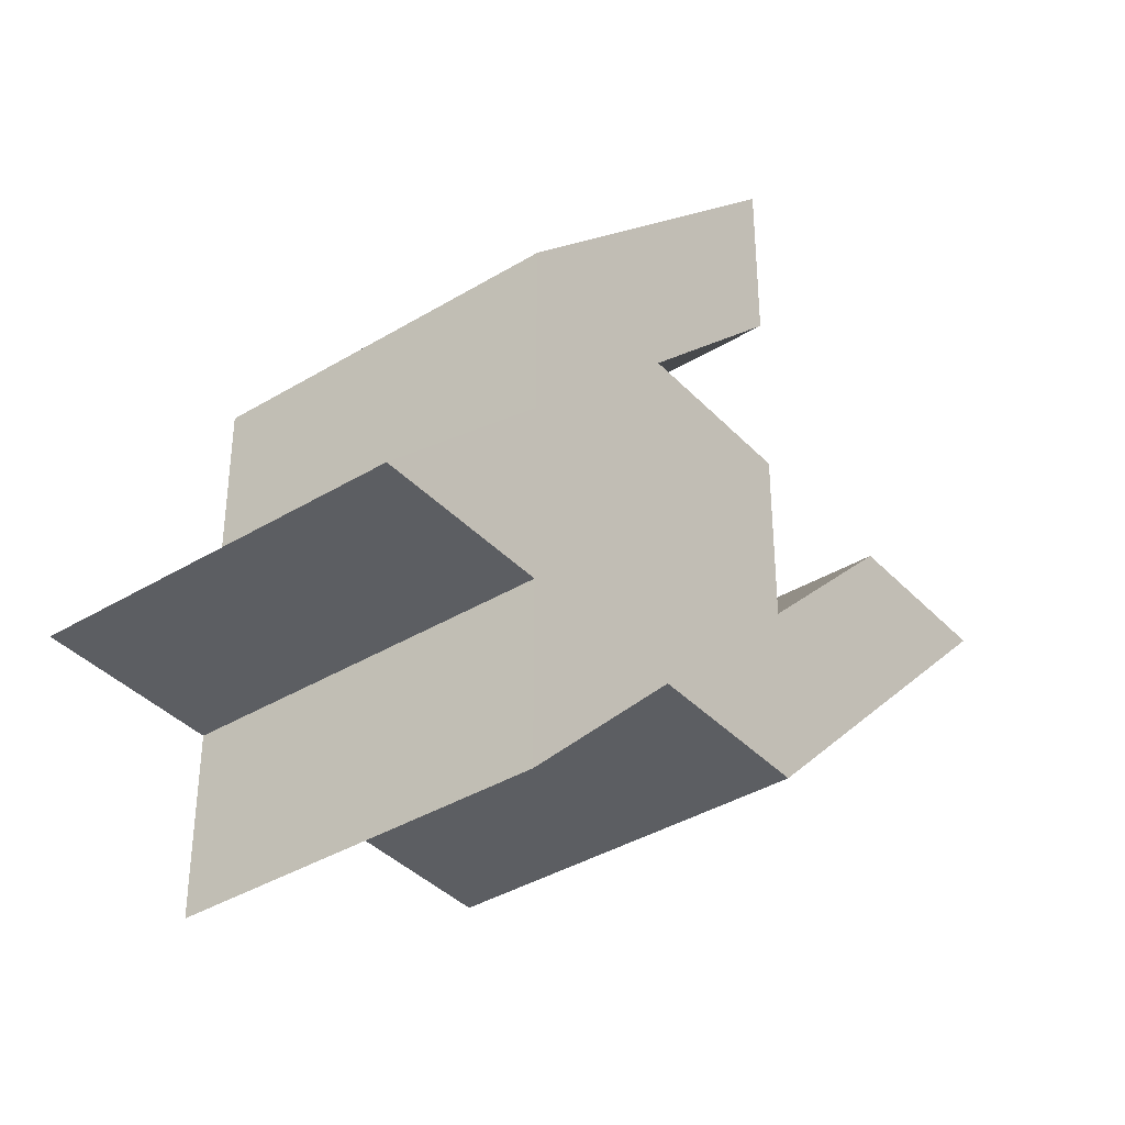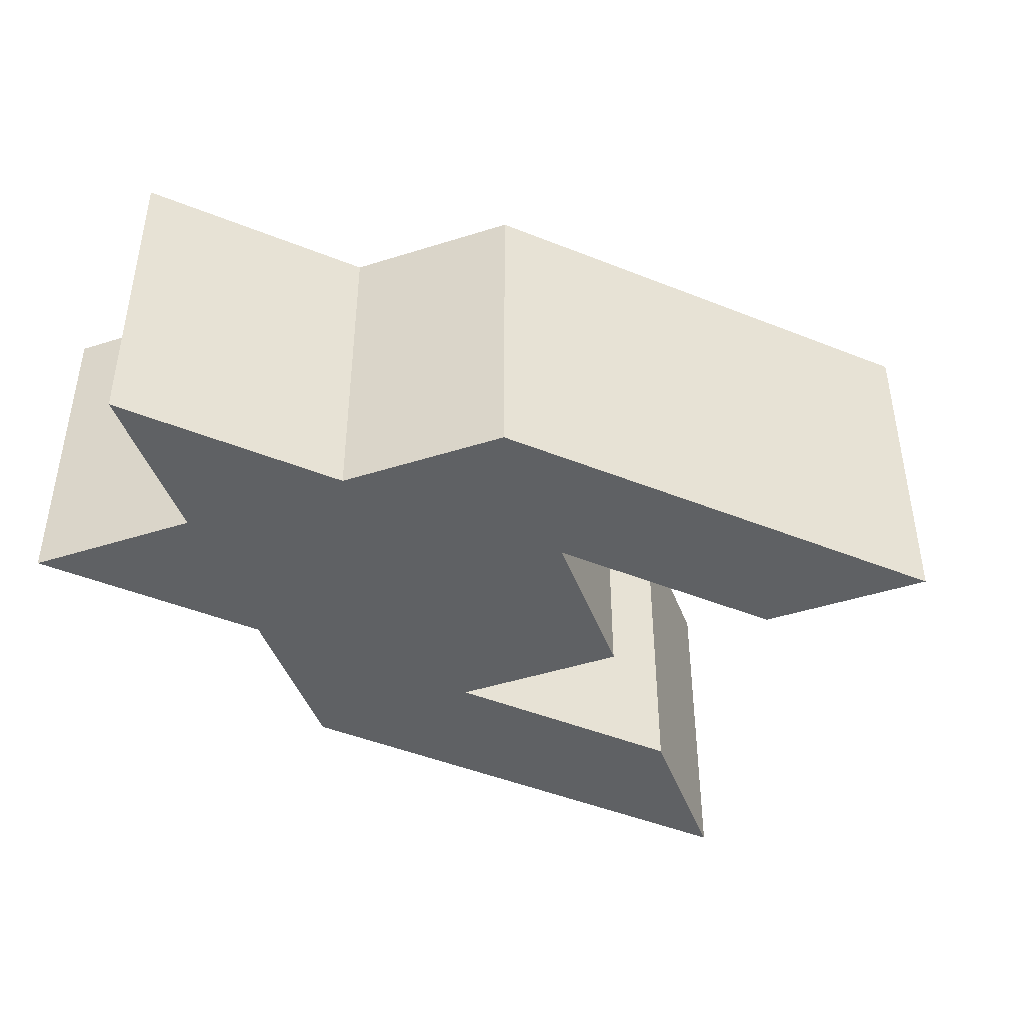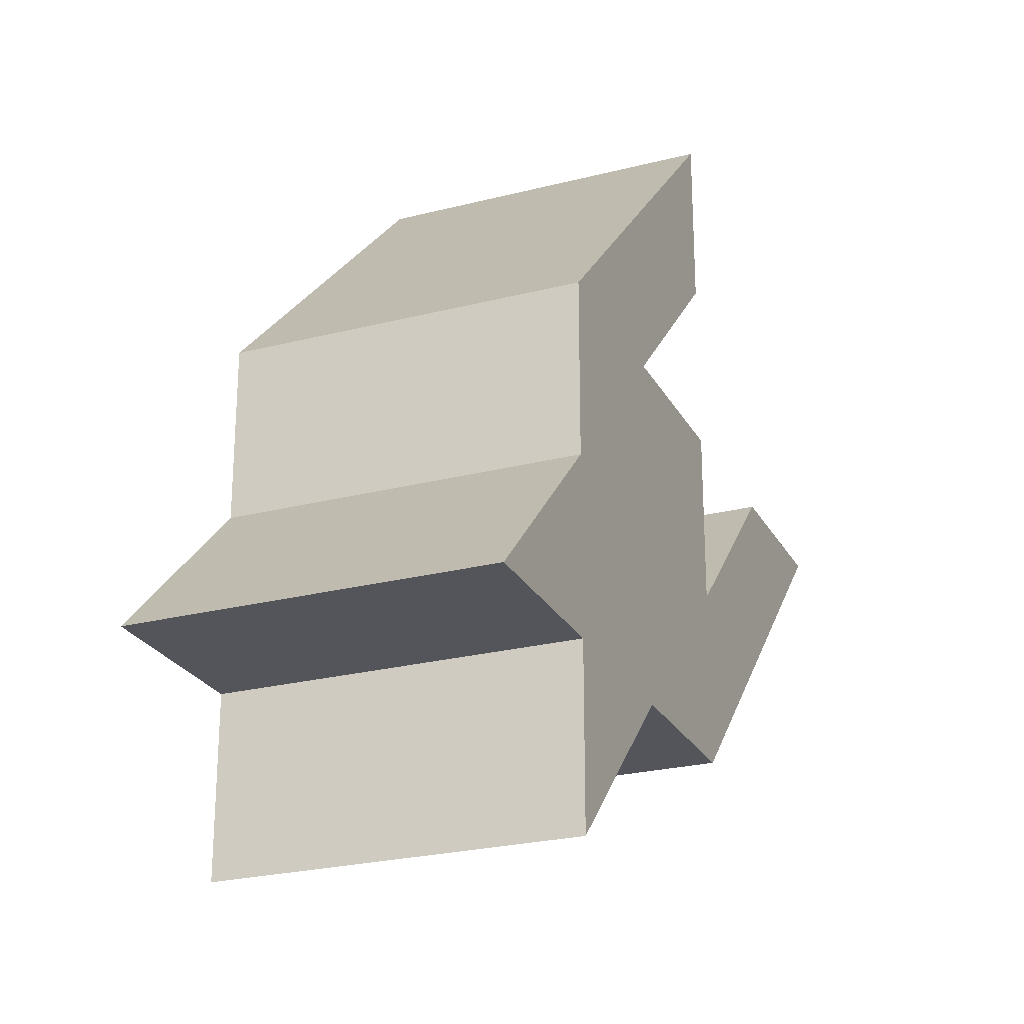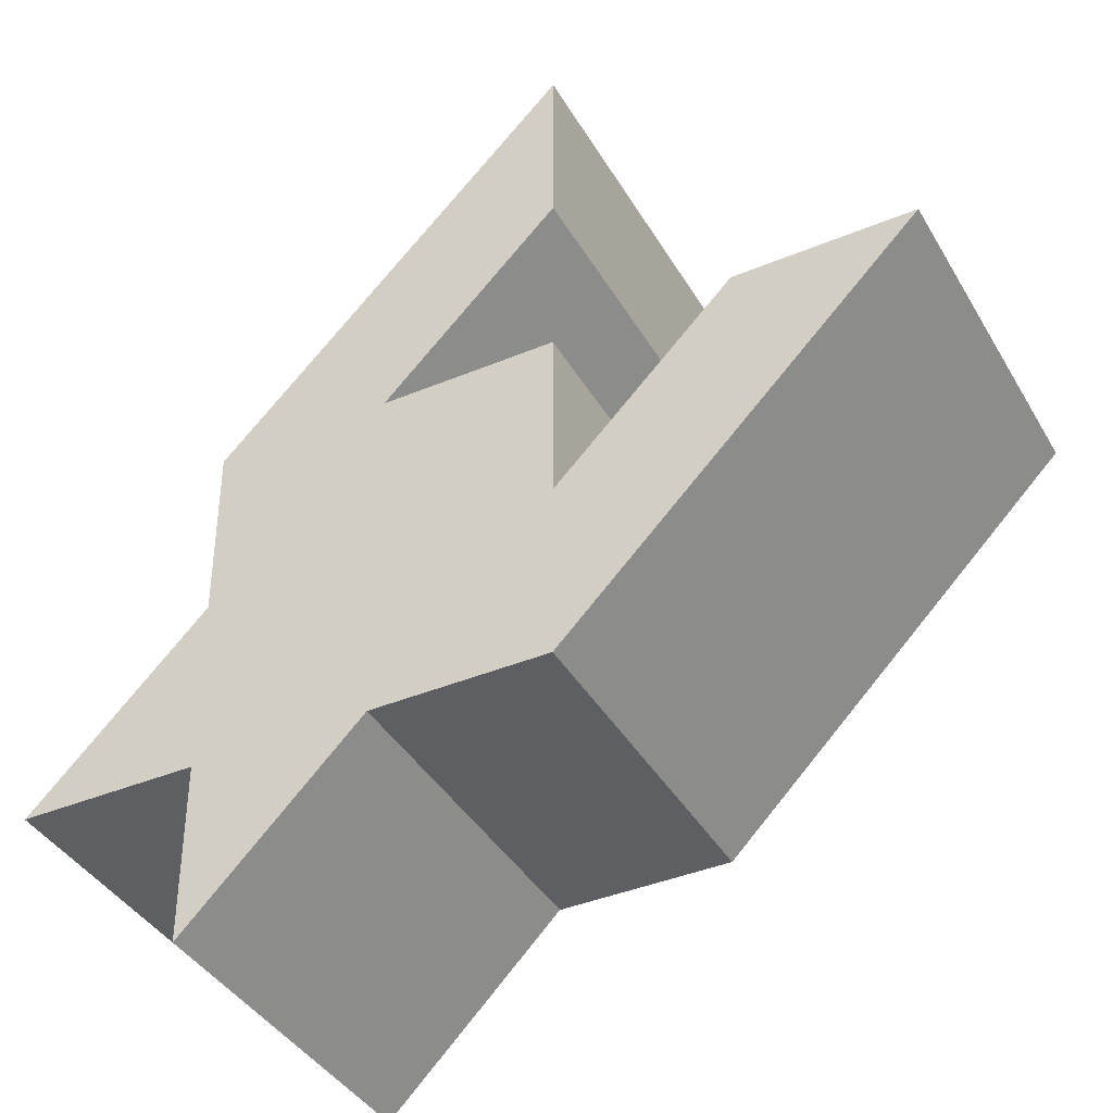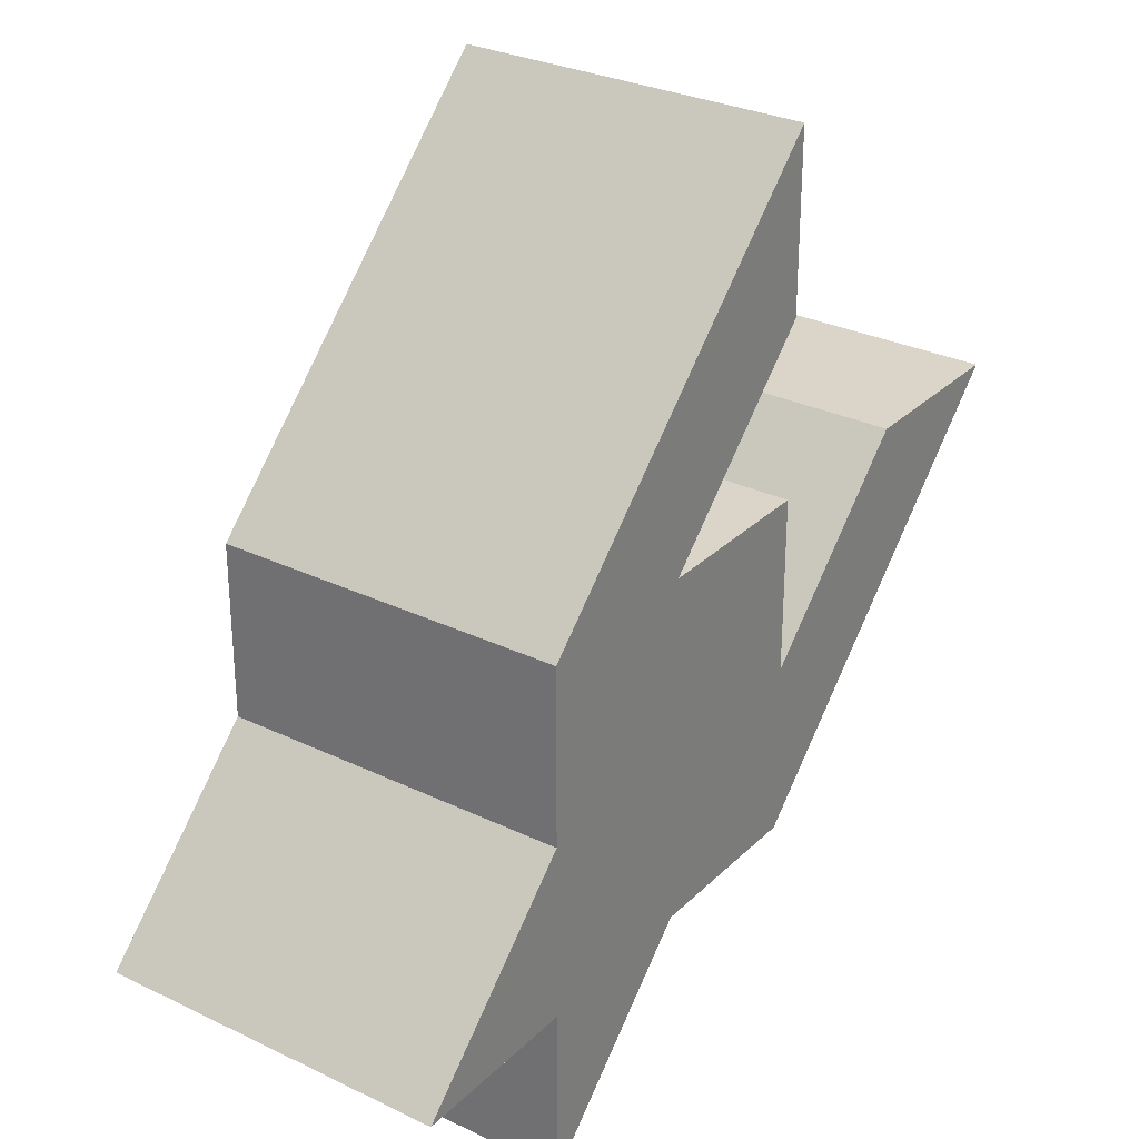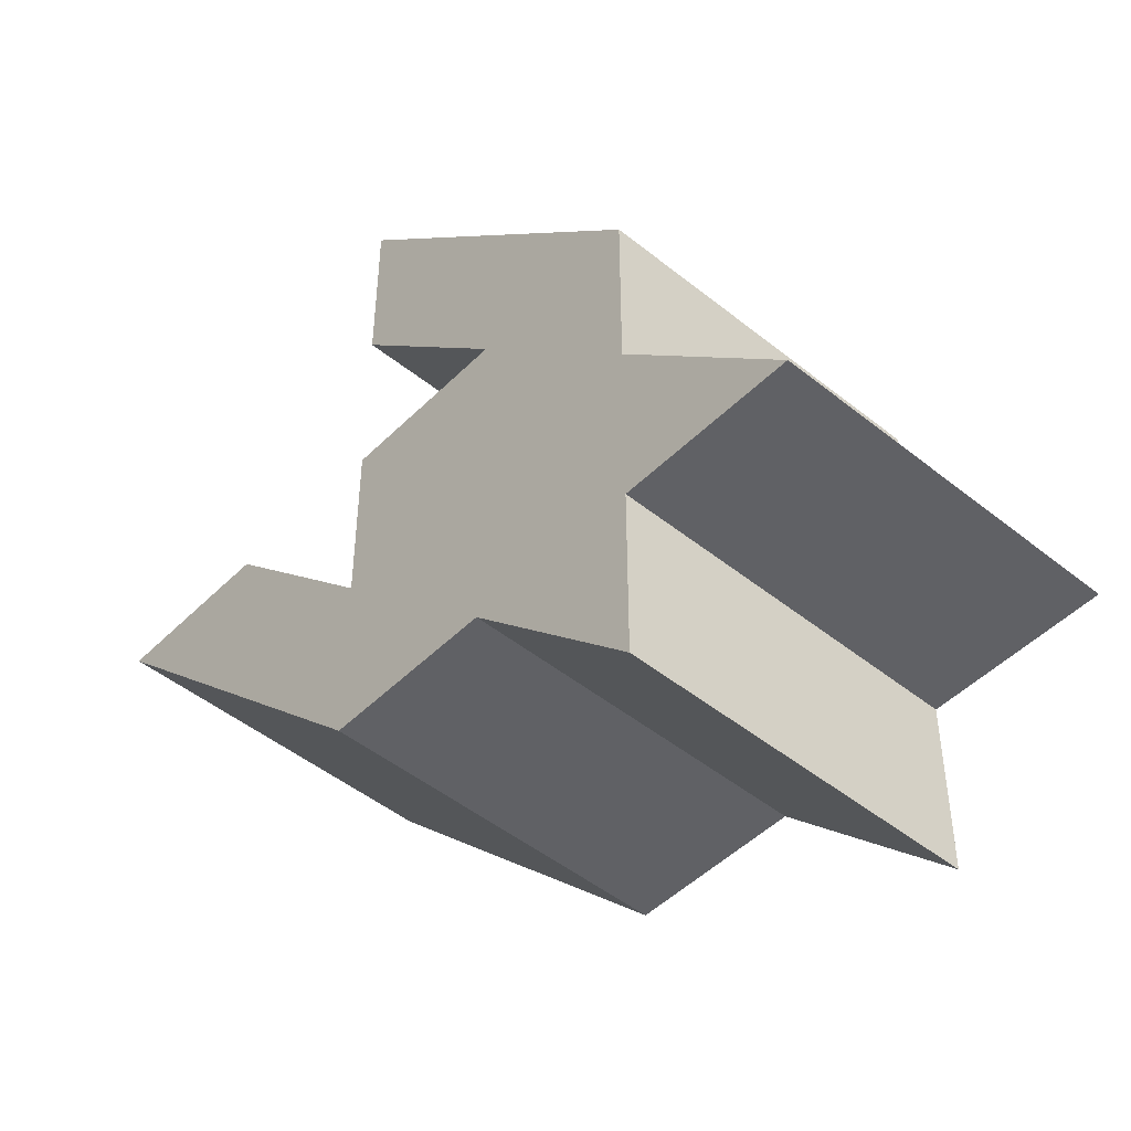
<metadata>
{"format":"obj","ext":"obj","renderer":"f3d","projection":"perspective","resolution":1024,"background":"white","views":[{"elev":-38.1,"azim":127.6,"up":"+Z"},{"elev":-45.5,"azim":-159.9,"up":"+Y"},{"elev":-24.9,"azim":112.6,"up":"+Z"},{"elev":-39.6,"azim":-152.5,"up":"+Z"},{"elev":29.1,"azim":125.6,"up":"+Z"},{"elev":-47.8,"azim":47.9,"up":"+Z"}]}
</metadata>
<code>
v -3 1 1
v -2 1 1
v -1 1 0
v -1 1 1
v 0 1 1
v -1 1 2
v -1 1 3
v 1 1 1
v 1 1 0
v 2 1 -1
v 1 1 -1
v 1 1 -2
v 0 1 -1
v -1 1 -1
v -3 -1 1
v -1 -1 -1
v 0 -1 -1
v 1 -1 -2
v 1 -1 -1
v 2 -1 -1
v 1 -1 0
v 1 -1 1
v -1 -1 3
v -1 -1 2
v 0 -1 1
v -1 -1 1
v -1 -1 0
v -2 -1 1
o ht3d_027_houndstoothPrism
f 5 8 9
f 17 21 25
f 15 14 16
f 16 13 17
f 17 12 18
f 18 11 19
f 19 10 20
f 20 9 21
f 21 8 22
f 22 7 23
f 23 6 24
f 24 5 25
f 25 4 26
f 26 3 27
f 27 2 28
f 28 1 15
f 14 1 2
f 3 4 5
f 14 2 3
f 11 12 13
f 13 14 3
f 5 6 7
f 13 3 5
f 9 10 11
f 11 13 9
f 5 7 8
f 9 13 5
f 28 15 16
f 17 18 19
f 27 28 16
f 25 26 27
f 23 24 25
f 21 22 25
f 19 20 21
f 27 16 17
f 17 19 21
f 22 23 25
f 25 27 17
f 15 1 14
f 16 14 13
f 17 13 12
f 18 12 11
f 19 11 10
f 20 10 9
f 21 9 8
f 22 8 7
f 23 7 6
f 24 6 5
f 25 5 4
f 26 4 3
f 27 3 2
f 28 2 1

</code>
